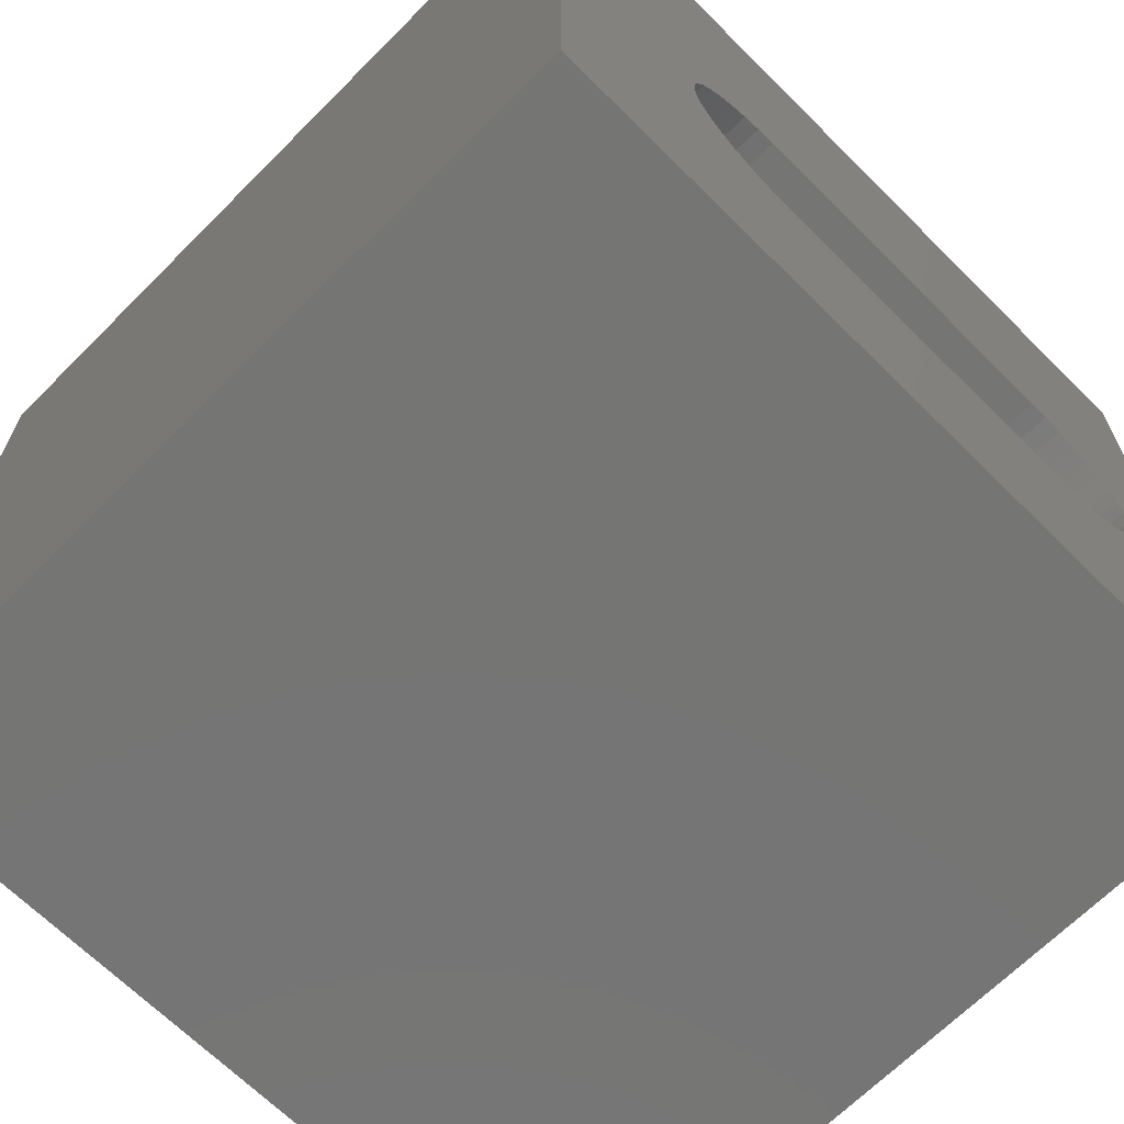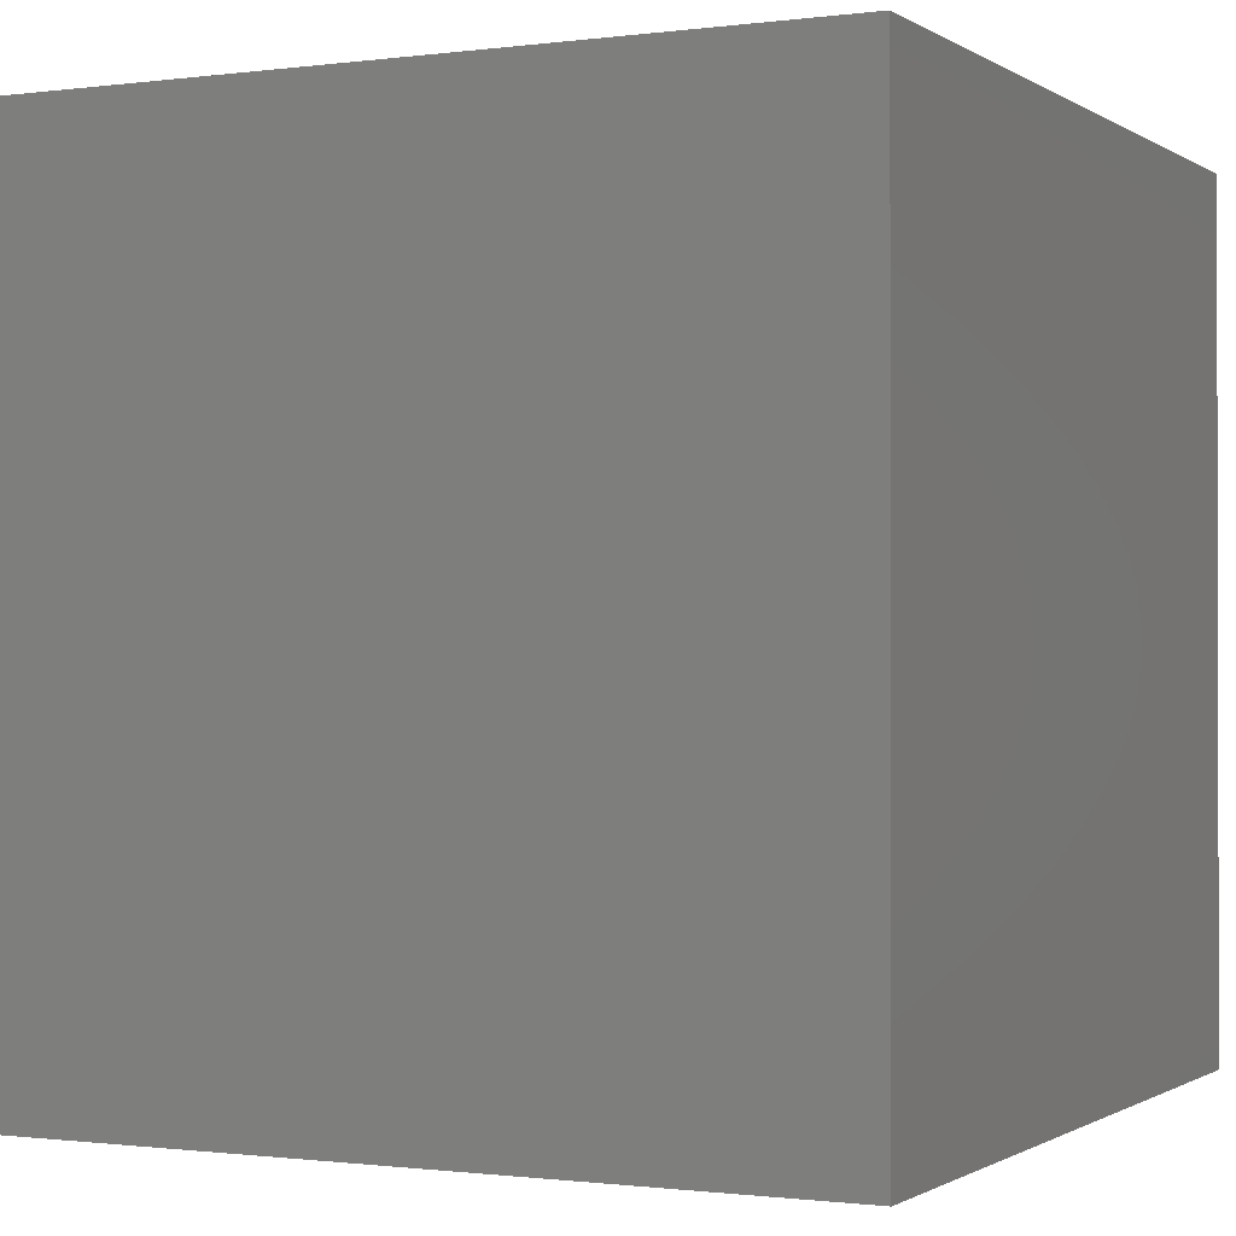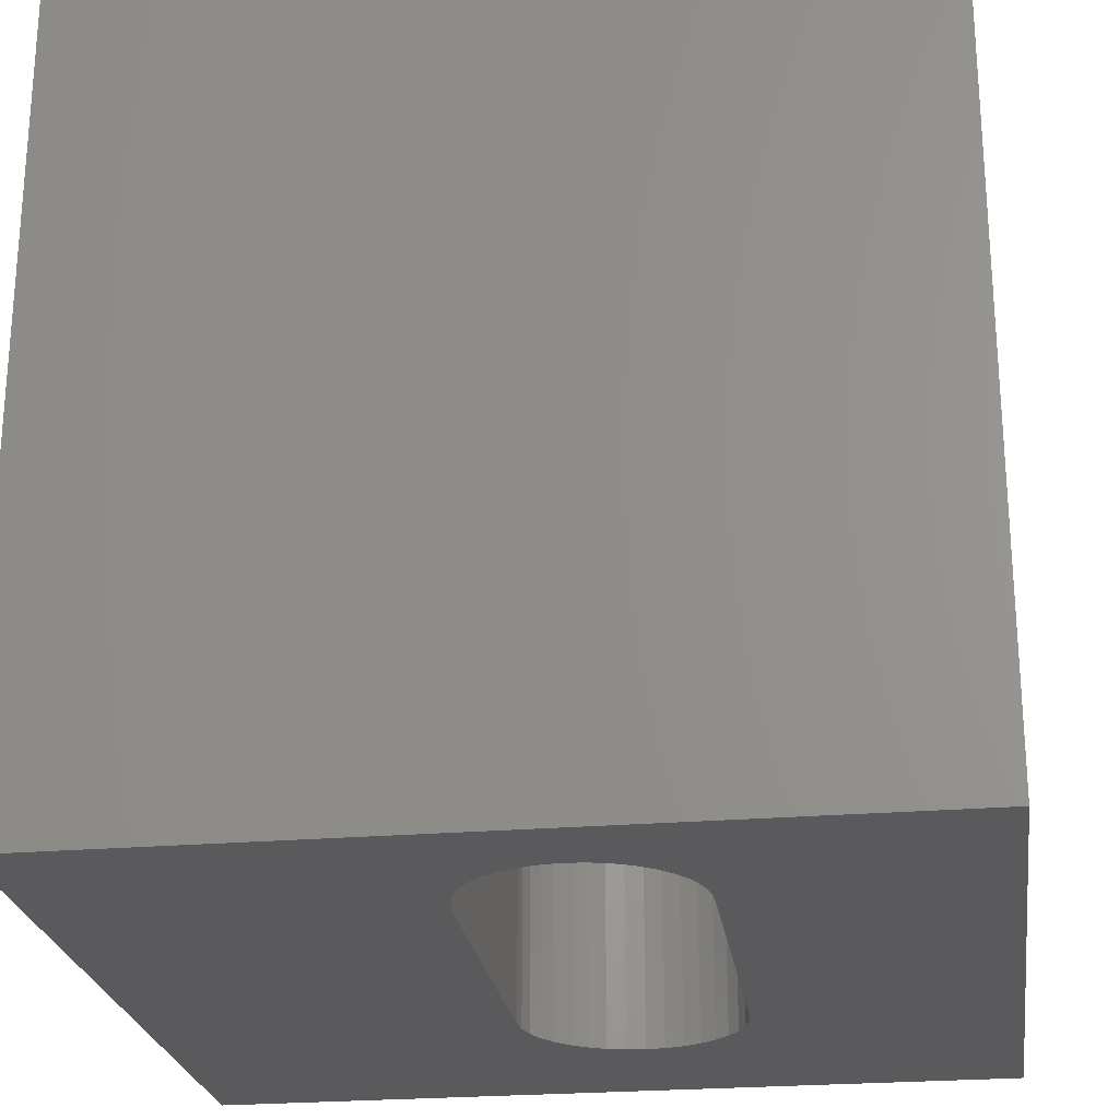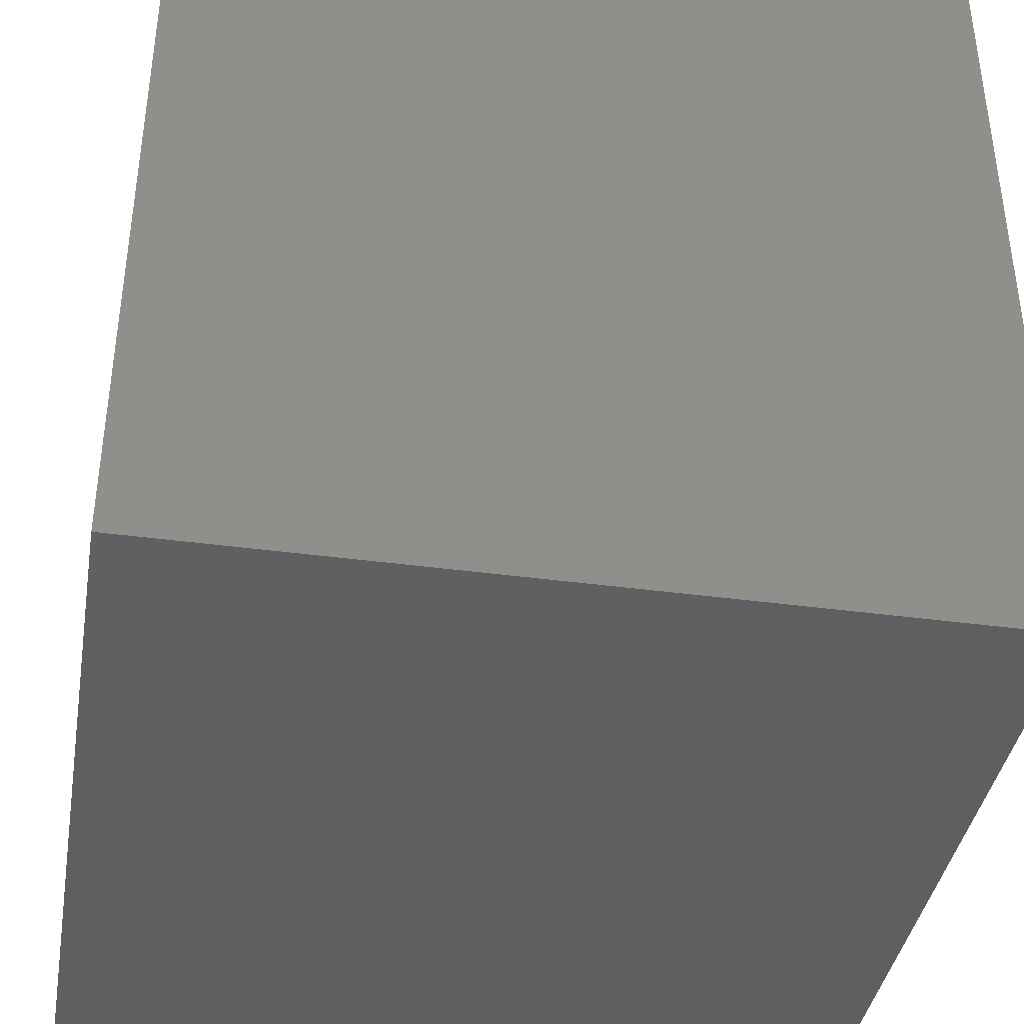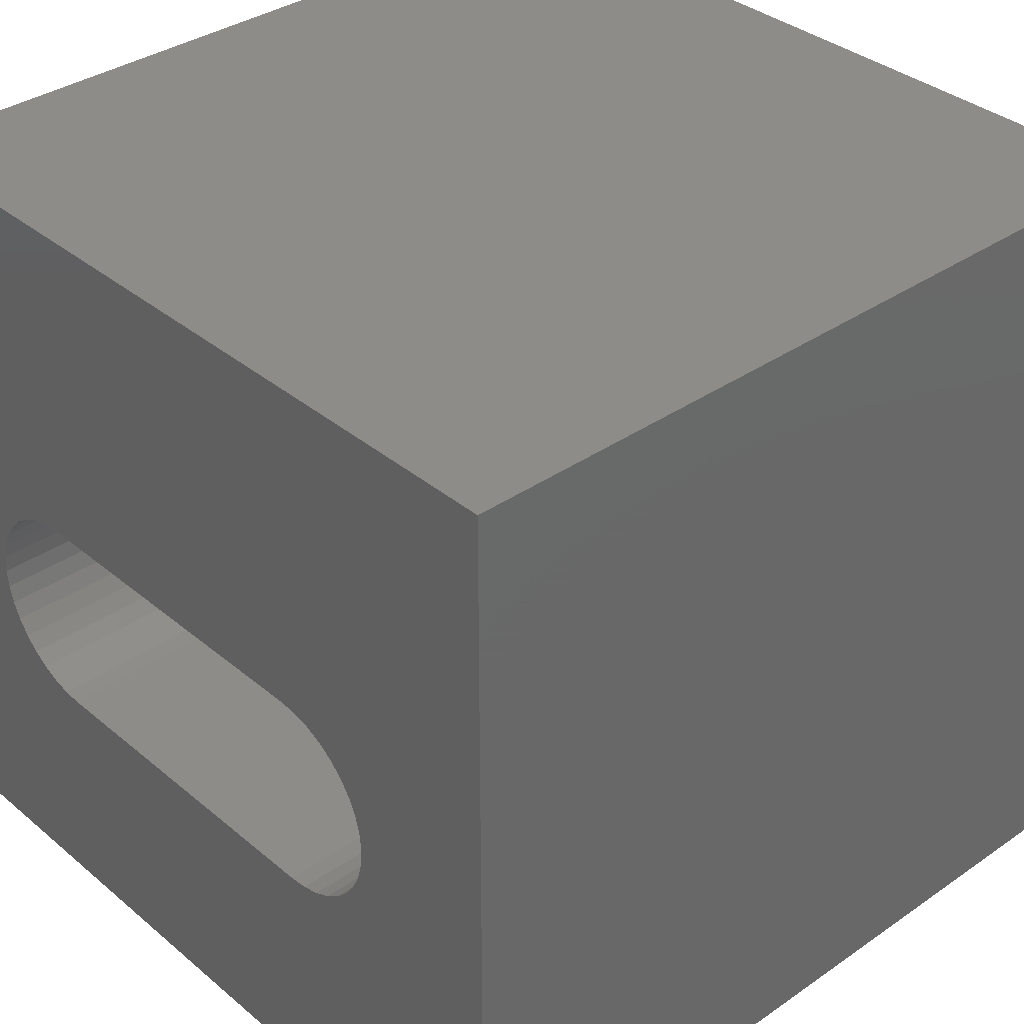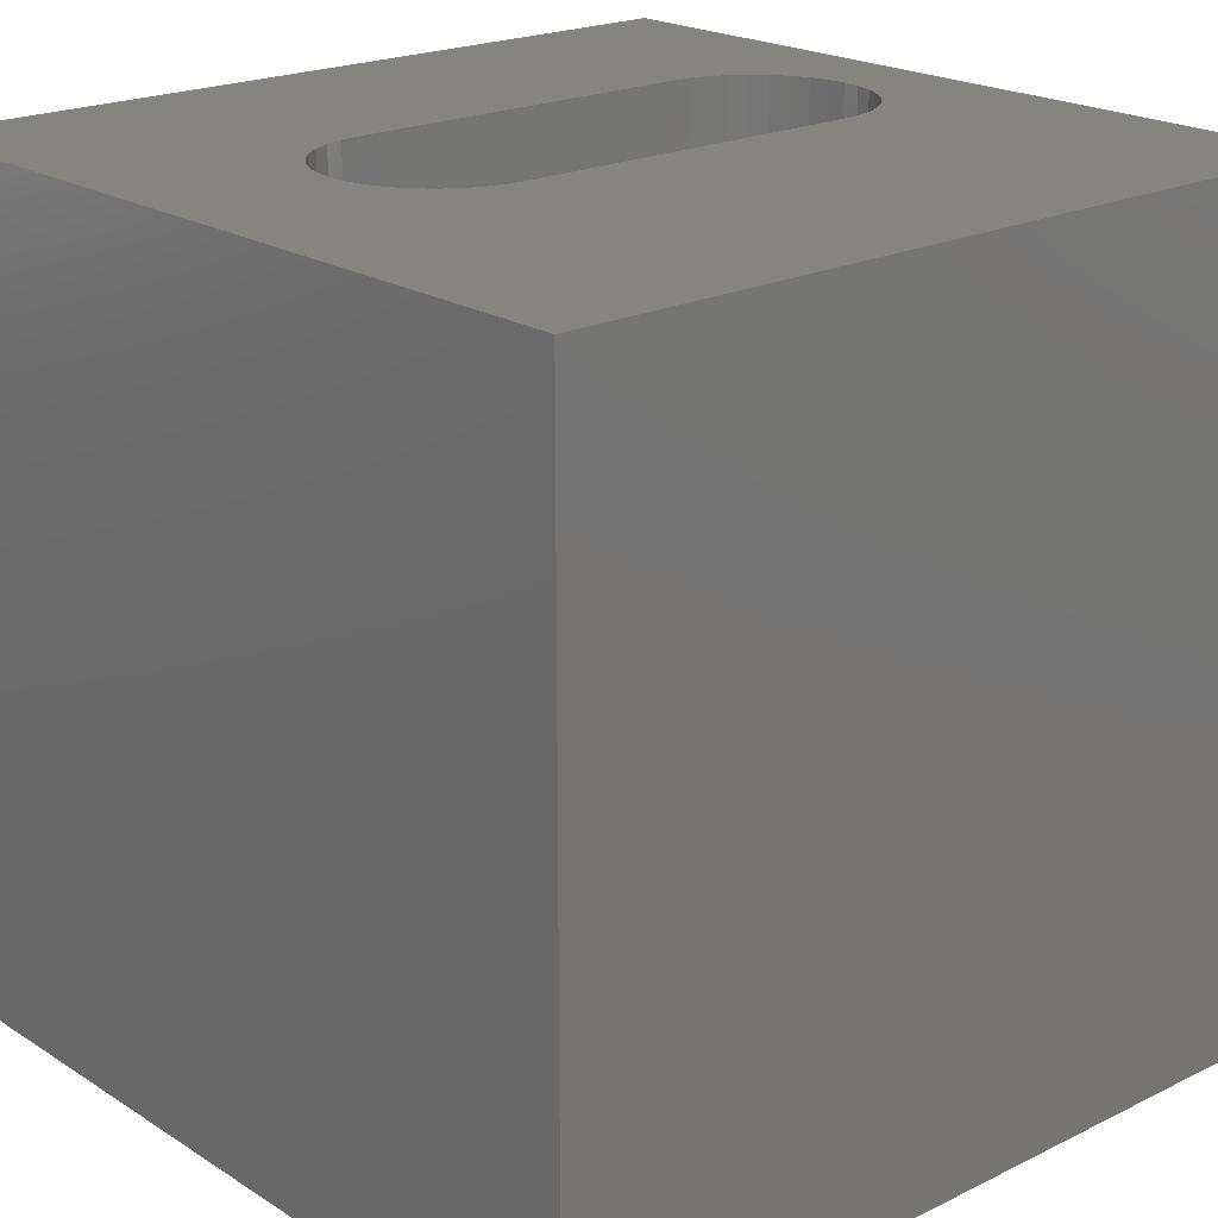
<metadata>
{"format":"stl","ext":"stl","renderer":"f3d","projection":"perspective","resolution":1024,"background":"white","views":[{"elev":-67.3,"azim":135.1,"up":"+Y"},{"elev":-0.8,"azim":-63.8,"up":"+Z"},{"elev":-24.3,"azim":-82.0,"up":"+Z"},{"elev":-39.5,"azim":-99.6,"up":"+Y"},{"elev":35.5,"azim":47.6,"up":"+Y"},{"elev":20.7,"azim":138.5,"up":"+Z"}]}
</metadata>
<code>
# stl→obj: 84 verts, 168 faces
v 0 10 10
v 0 10 0
v 0 0 10
v 0 0 0
v 7.836 5.064 10
v 10 10 10
v 7.703 5.253 10
v 7.539 5.417 10
v 7.933 4.854 10
v 7.993 4.63 10
v 10 0 10
v 8.014 4.4 10
v 7.993 4.169 10
v 7.933 3.946 10
v 7.836 3.736 10
v 7.703 3.547 10
v 6.917 5.707 10
v 7.14 5.647 10
v 7.35 5.549 10
v 7.539 3.383 10
v 7.35 3.25 10
v 7.14 3.153 10
v 1.5 5.417 10
v 1.69 5.549 10
v 2.353 5.727 10
v 6.686 5.727 10
v 2.123 3.093 10
v 1.899 3.153 10
v 1.69 3.25 10
v 1.5 3.383 10
v 1.899 5.647 10
v 2.123 5.707 10
v 6.917 3.093 10
v 6.686 3.073 10
v 2.353 3.073 10
v 1.336 3.547 10
v 1.204 3.736 10
v 1.106 3.946 10
v 1.106 4.854 10
v 1.204 5.064 10
v 1.336 5.253 10
v 1.046 4.169 10
v 1.026 4.4 10
v 1.046 4.63 10
v 10 10 0
v 10 0 0
v 6.917 3.093 0
v 7.14 3.153 0
v 7.703 3.547 0
v 7.836 3.736 0
v 7.933 3.946 0
v 7.35 3.25 0
v 7.539 3.383 0
v 7.933 4.854 0
v 7.836 5.064 0
v 7.703 5.253 0
v 1.106 3.946 0
v 1.204 3.736 0
v 1.336 3.547 0
v 7.993 4.169 0
v 8.014 4.4 0
v 7.993 4.63 0
v 7.539 5.417 0
v 7.35 5.549 0
v 7.14 5.647 0
v 1.5 3.383 0
v 1.69 3.25 0
v 1.899 3.153 0
v 6.917 5.707 0
v 6.686 5.727 0
v 2.353 5.727 0
v 2.123 5.707 0
v 1.899 5.647 0
v 1.69 5.549 0
v 1.5 5.417 0
v 2.123 3.093 0
v 2.353 3.073 0
v 6.686 3.073 0
v 1.336 5.253 0
v 1.204 5.064 0
v 1.106 4.854 0
v 1.046 4.63 0
v 1.026 4.4 0
v 1.046 4.169 0
f 1 2 3
f 3 2 4
f 5 6 7
f 7 6 8
f 5 9 6
f 6 9 10
f 6 10 11
f 11 10 12
f 11 12 13
f 13 14 11
f 11 14 15
f 11 15 16
f 17 18 6
f 6 18 19
f 6 19 8
f 16 20 11
f 11 20 21
f 11 21 22
f 23 24 1
f 1 25 6
f 6 25 26
f 6 26 17
f 27 28 3
f 3 28 29
f 3 29 30
f 24 31 1
f 1 31 32
f 1 32 25
f 22 33 11
f 11 33 34
f 11 34 3
f 3 34 35
f 3 35 27
f 30 36 3
f 3 36 37
f 3 37 38
f 39 40 1
f 1 40 41
f 1 41 23
f 38 42 3
f 3 42 43
f 3 43 1
f 1 43 44
f 1 44 39
f 45 6 46
f 46 6 11
f 47 48 46
f 49 50 46
f 46 50 51
f 48 52 46
f 46 52 53
f 46 53 49
f 54 55 45
f 45 55 56
f 57 58 4
f 4 58 59
f 51 60 46
f 46 60 61
f 46 61 45
f 45 61 62
f 45 62 54
f 56 63 45
f 45 63 64
f 45 64 65
f 59 66 4
f 4 66 67
f 4 67 68
f 65 69 45
f 45 69 70
f 45 70 2
f 2 70 71
f 2 71 72
f 72 73 2
f 2 73 74
f 2 74 75
f 68 76 4
f 4 76 77
f 4 77 46
f 46 77 78
f 46 78 47
f 75 79 2
f 2 79 80
f 2 80 81
f 81 82 2
f 2 82 83
f 2 83 4
f 4 83 84
f 4 84 57
f 6 45 1
f 1 45 2
f 46 11 4
f 4 11 3
f 71 25 32
f 71 32 72
f 72 32 31
f 72 31 73
f 73 31 24
f 73 24 74
f 74 24 23
f 74 23 75
f 75 23 41
f 75 41 79
f 79 41 40
f 79 40 80
f 80 40 39
f 80 39 81
f 81 39 44
f 81 44 82
f 82 44 43
f 82 43 83
f 83 43 42
f 83 42 84
f 84 42 38
f 84 38 57
f 57 38 37
f 57 37 58
f 58 37 36
f 58 36 59
f 59 36 30
f 59 30 66
f 66 30 29
f 66 29 67
f 67 29 28
f 67 28 68
f 68 28 27
f 68 27 76
f 76 27 35
f 76 35 77
f 71 70 25
f 25 70 26
f 78 34 33
f 78 33 47
f 47 33 22
f 47 22 48
f 48 22 21
f 48 21 52
f 52 21 20
f 52 20 53
f 53 20 16
f 53 16 49
f 49 16 15
f 49 15 50
f 50 15 14
f 50 14 51
f 51 14 13
f 51 13 60
f 60 13 12
f 60 12 61
f 61 12 10
f 61 10 62
f 62 10 9
f 62 9 54
f 54 9 5
f 54 5 55
f 55 5 7
f 55 7 56
f 56 7 8
f 56 8 63
f 63 8 19
f 63 19 64
f 64 19 18
f 64 18 65
f 65 18 17
f 65 17 69
f 69 17 26
f 69 26 70
f 78 77 34
f 34 77 35

</code>
